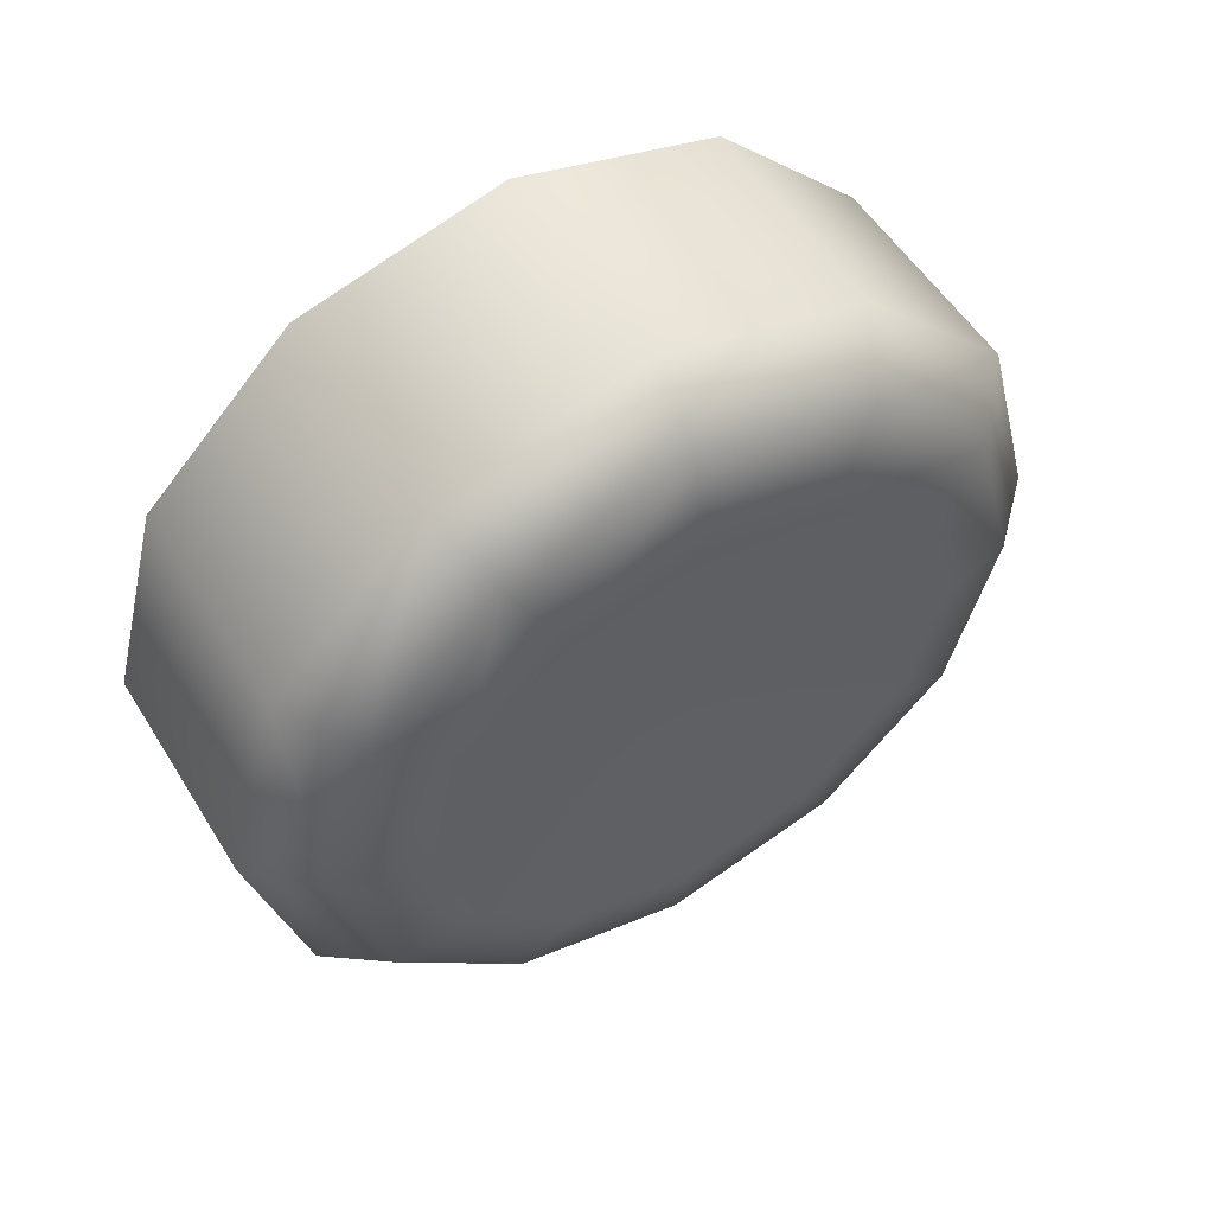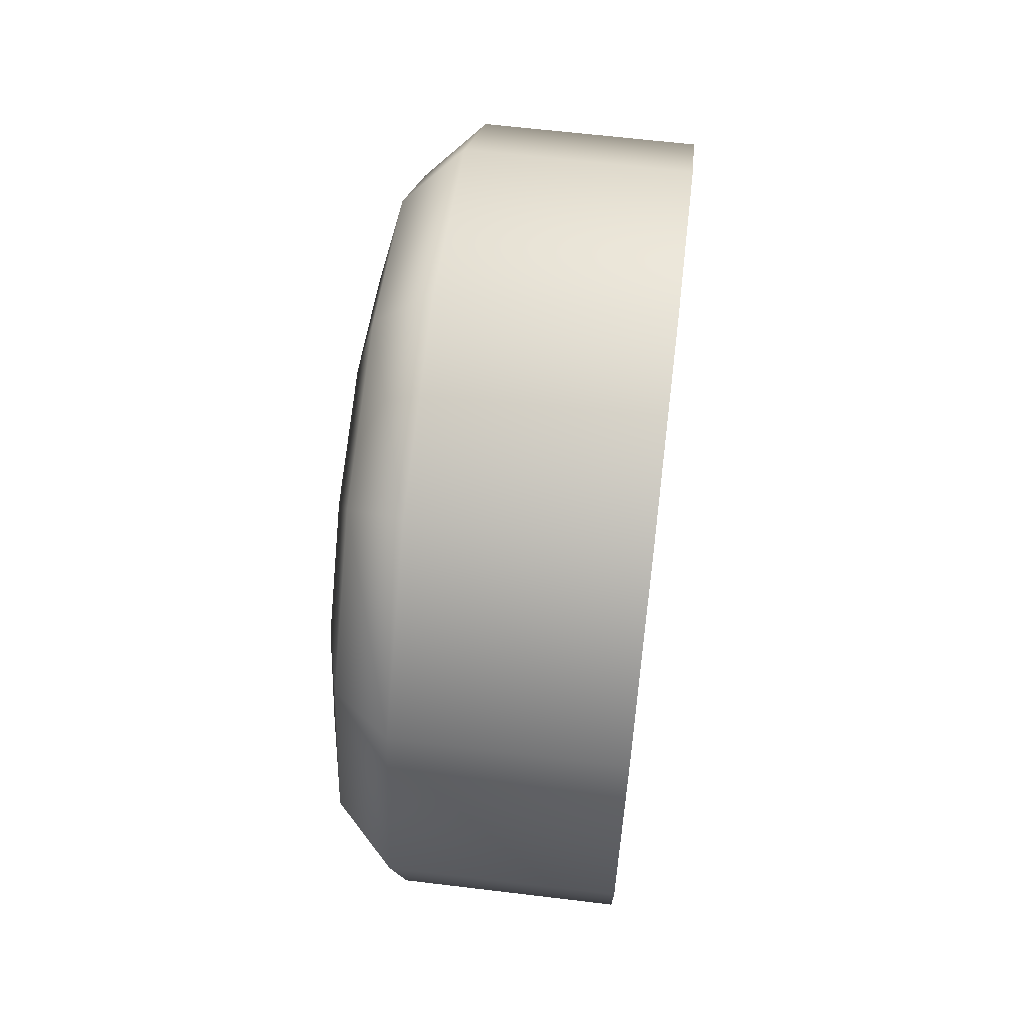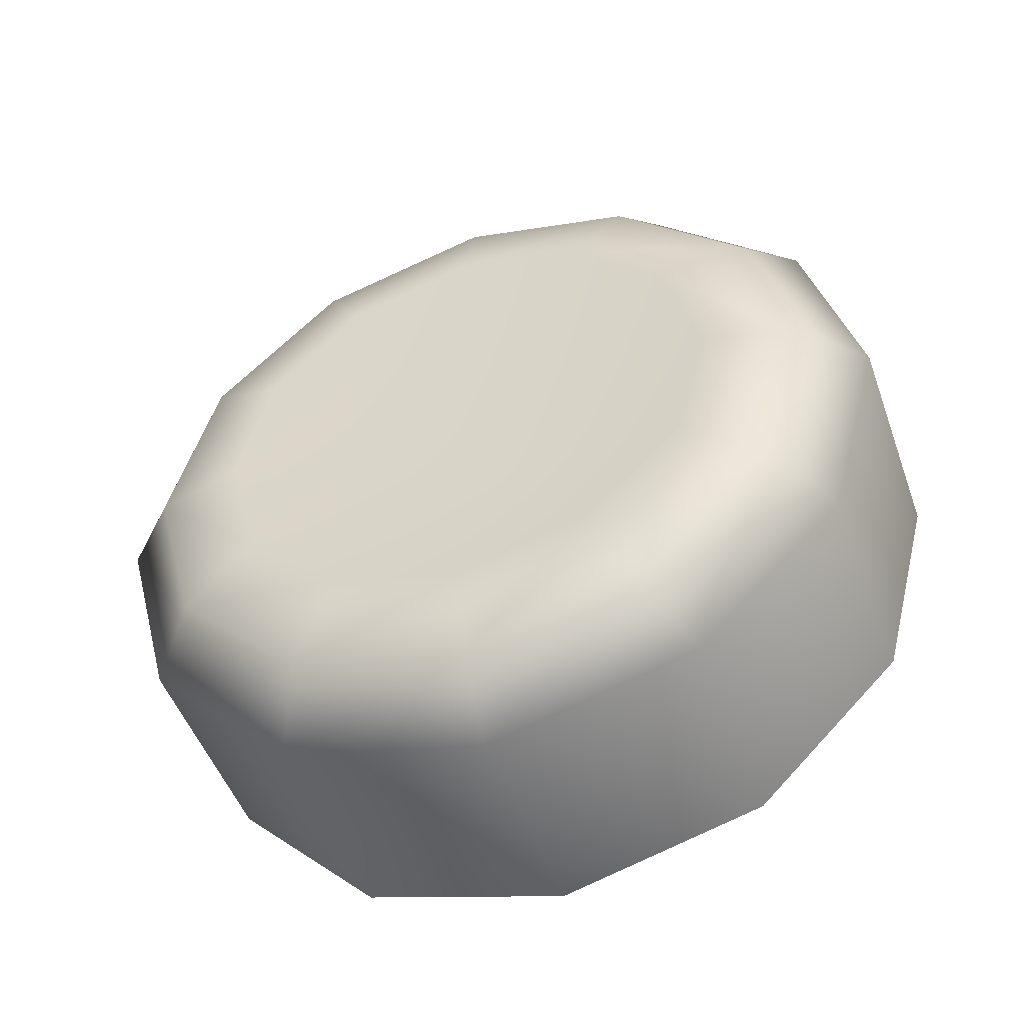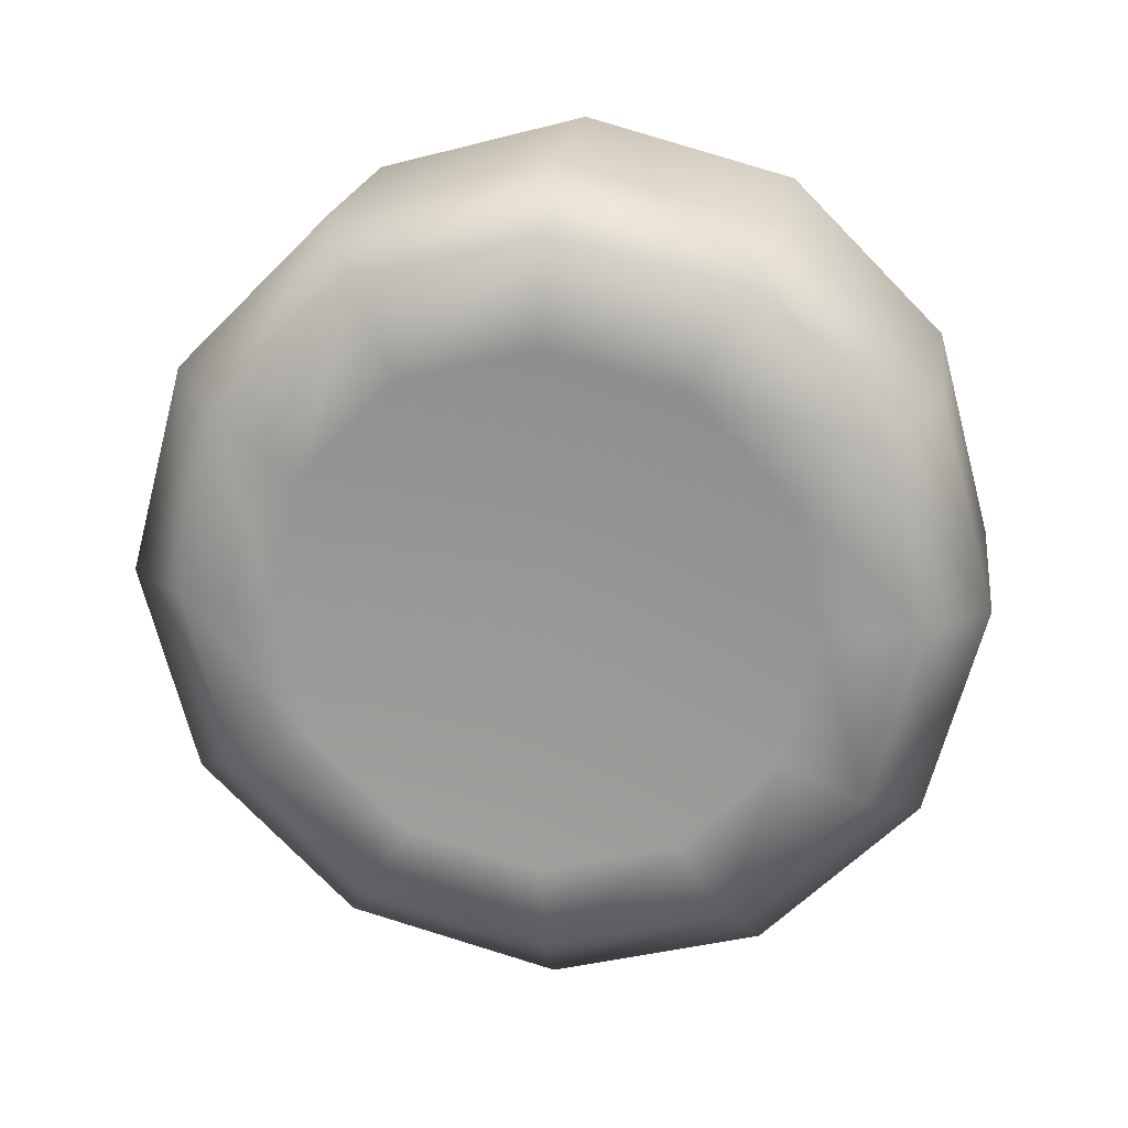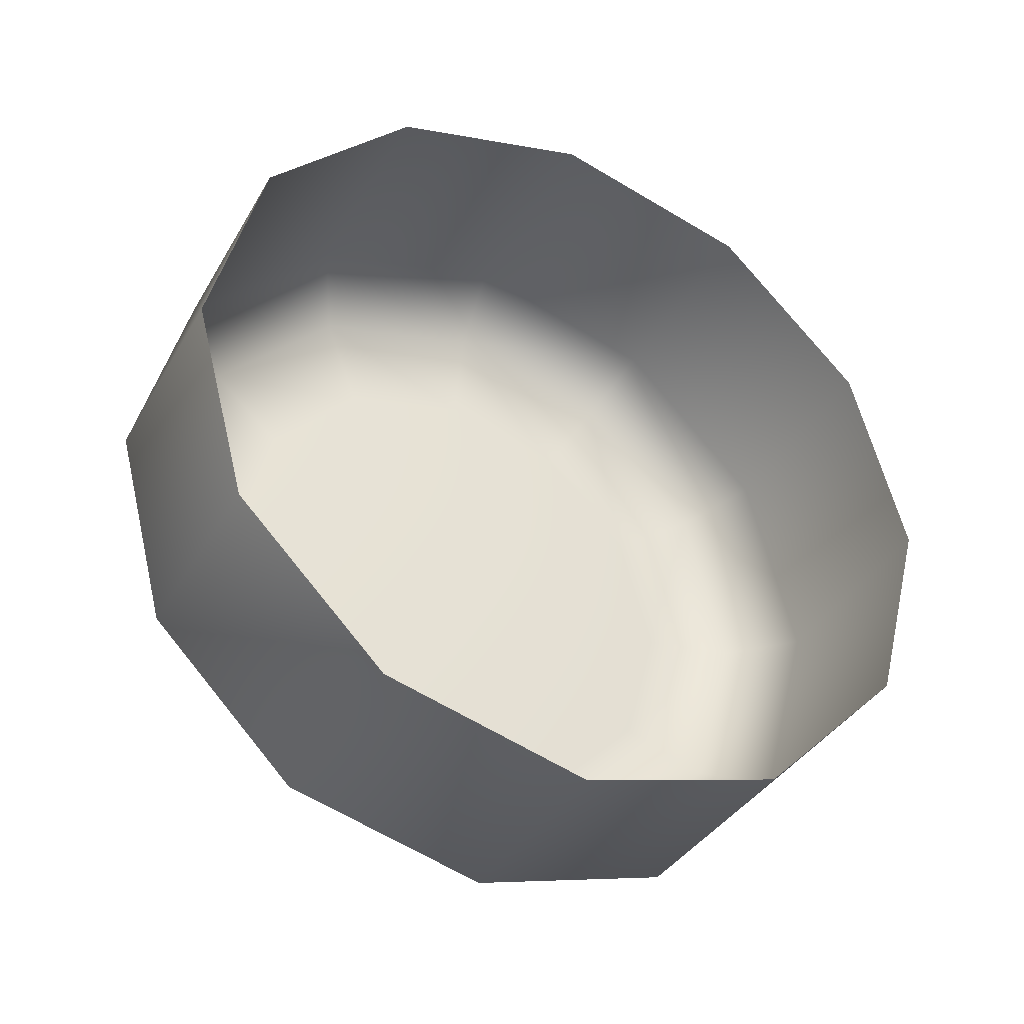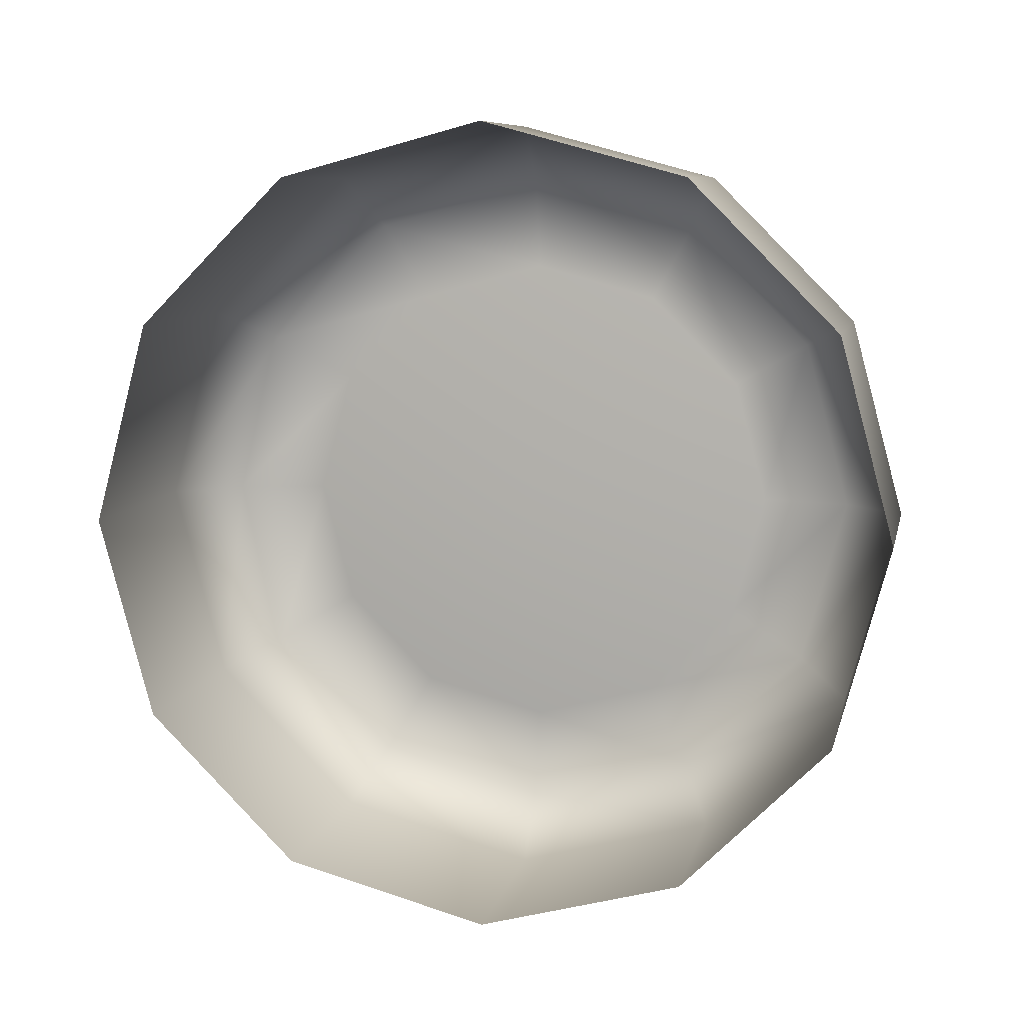
<metadata>
{"format":"obj","ext":"obj","renderer":"f3d","projection":"perspective","resolution":1024,"background":"white","views":[{"elev":54.0,"azim":58.7,"up":"+Y"},{"elev":62.1,"azim":-173.0,"up":"+Z"},{"elev":-49.8,"azim":109.5,"up":"+Z"},{"elev":20.3,"azim":98.0,"up":"+Y"},{"elev":-37.3,"azim":-116.9,"up":"+Z"},{"elev":8.6,"azim":-78.0,"up":"+Z"}]}
</metadata>
<code>
g m_map_vantyre_01
v 0.08505 0.06766 0.03905
v 0.05543 1.869e-05 -2.531e-17
v 0.08505 0.03907 0.06764
v 0.08505 0.07813 0
v 0.08505 0.06766 -0.03905
v 0.08505 0.03907 -0.06764
v 0.08505 1.869e-05 -0.07811
v 0.08505 -0.03904 -0.06764
v 0.08505 -0.06763 -0.03905
v 0.08505 -0.07809 0
v 0.08505 -0.06763 0.03905
v 0.08505 -0.03904 0.06764
v 0.08505 1.869e-05 0.07811
v 0.07877 0.09171 0.05294
v 0.07877 0.05296 0.09169
v 0.07877 0.1059 0
v 0.07877 0.09171 -0.05294
v 0.07877 0.05296 -0.09169
v 0.07877 1.871e-05 -0.1059
v 0.07877 -0.05292 -0.09169
v 0.07877 -0.09168 -0.05294
v 0.07877 -0.1059 0
v 0.07877 -0.09168 0.05294
v 0.07877 -0.05292 0.09169
v 0.07877 1.871e-05 0.1059
v 0.06089 0.06221 0.1077
v 0.06089 1.871e-05 0.1244
v -0.006902 0.06221 0.1077
v -0.006903 0.1077 0.0622
v 0.06089 0.1077 0.0622
v -0.006902 0.1244 0
v 0.06089 0.1244 0
v -0.006902 0.1077 -0.0622
v 0.06089 0.1077 -0.0622
v -0.006902 0.06221 -0.1077
v 0.06089 0.06221 -0.1077
v -0.006902 1.869e-05 -0.1244
v 0.06089 1.871e-05 -0.1244
v -0.006902 -0.06218 -0.1077
v 0.06089 -0.06218 -0.1077
v -0.006902 -0.1077 -0.0622
v 0.06089 -0.1077 -0.0622
v -0.006902 -0.1244 0
v 0.06089 -0.1244 0
v -0.006902 -0.1077 0.0622
v 0.06089 -0.1077 0.0622
v -0.006902 -0.06218 0.1077
v 0.06089 -0.06218 0.1077
v -0.006902 1.869e-05 0.1244
g m_map_vantyre_01_0
f 3 2 1
f 1 2 4
f 4 2 5
f 5 2 6
f 6 2 7
f 7 2 8
f 8 2 9
f 9 2 10
f 10 2 11
f 11 2 12
f 12 2 13
f 13 2 3
f 1 14 3
f 14 15 3
f 3 15 13
f 16 14 1
f 4 16 1
f 17 16 4
f 5 17 4
f 18 17 5
f 6 18 5
f 19 18 6
f 7 19 6
f 20 19 7
f 8 20 7
f 21 20 8
f 9 21 8
f 22 21 9
f 10 22 9
f 23 22 10
f 11 23 10
f 24 23 11
f 12 24 11
f 25 24 12
f 13 25 12
f 15 25 13
f 15 26 25
f 26 27 25
f 26 28 27
f 29 28 26
f 30 29 26
f 26 15 30
f 31 29 30
f 32 31 30
f 33 31 32
f 34 33 32
f 35 33 34
f 36 35 34
f 37 35 36
f 38 37 36
f 39 37 38
f 40 39 38
f 41 39 40
f 42 41 40
f 43 41 42
f 44 43 42
f 45 43 44
f 46 45 44
f 47 45 46
f 48 47 46
f 49 47 48
f 27 49 48
f 28 49 27
f 36 18 38
f 17 18 36
f 34 17 36
f 16 17 34
f 32 16 34
f 14 16 32
f 30 14 32
f 15 14 30
f 46 23 48
f 22 23 46
f 23 24 48
f 48 24 25
f 27 48 25
f 18 19 38
f 38 19 40
f 19 20 40
f 40 20 42
f 20 21 42
f 21 22 44
f 42 21 44
f 44 22 46

</code>
